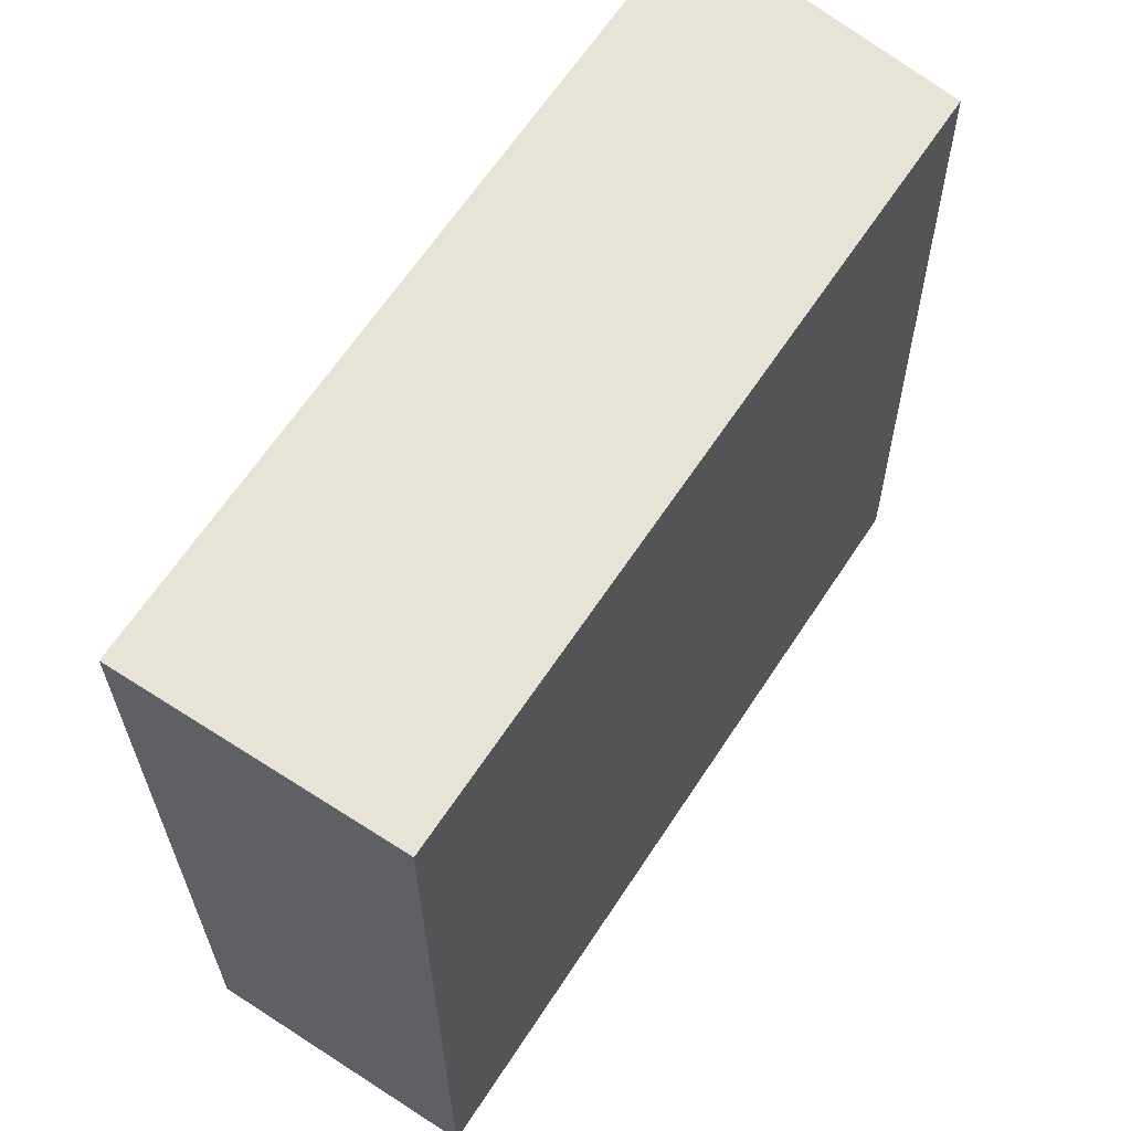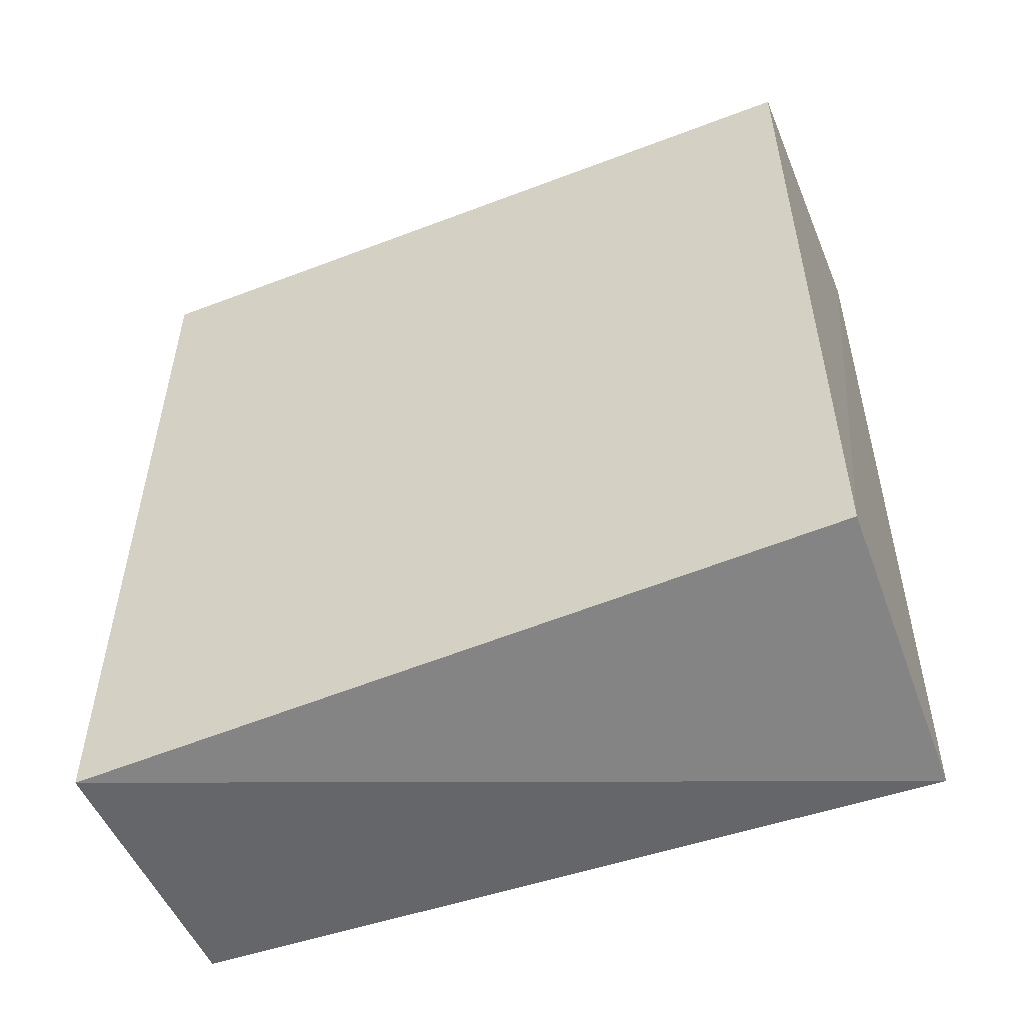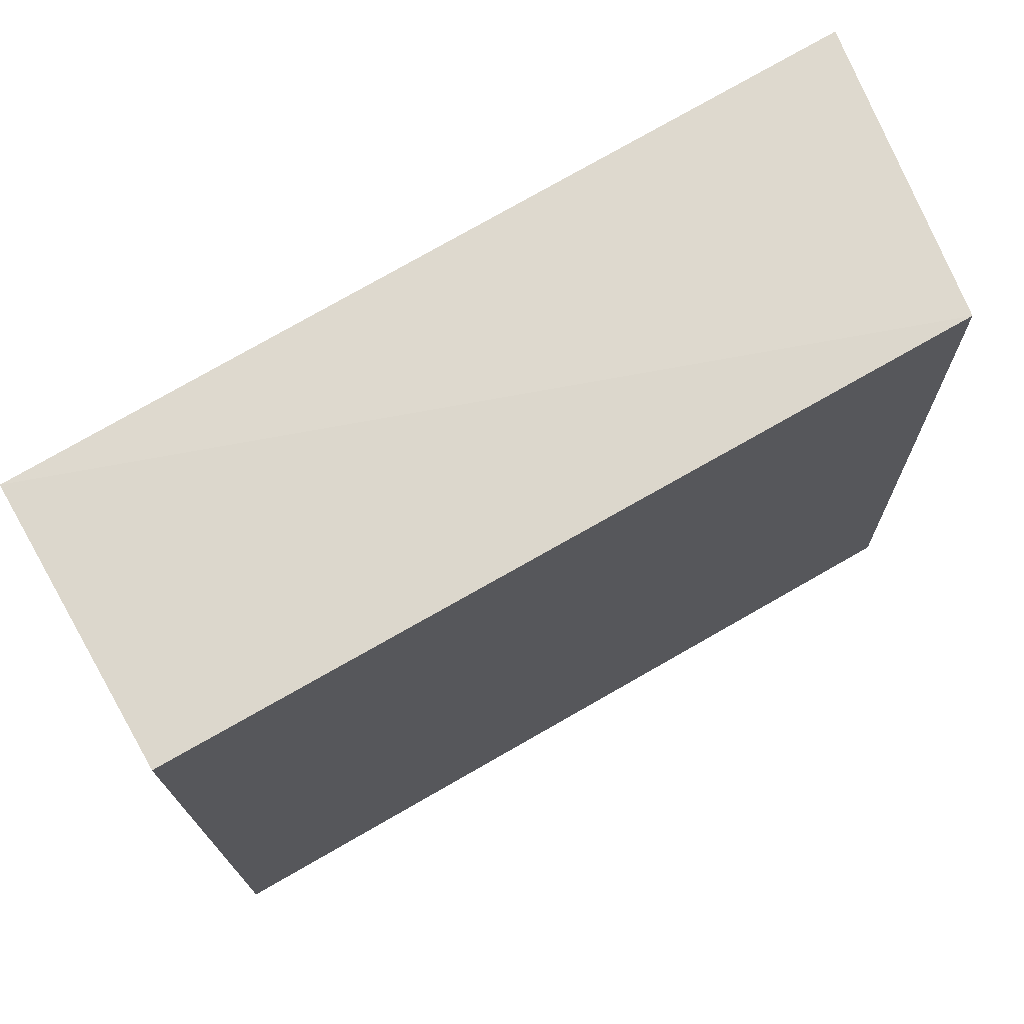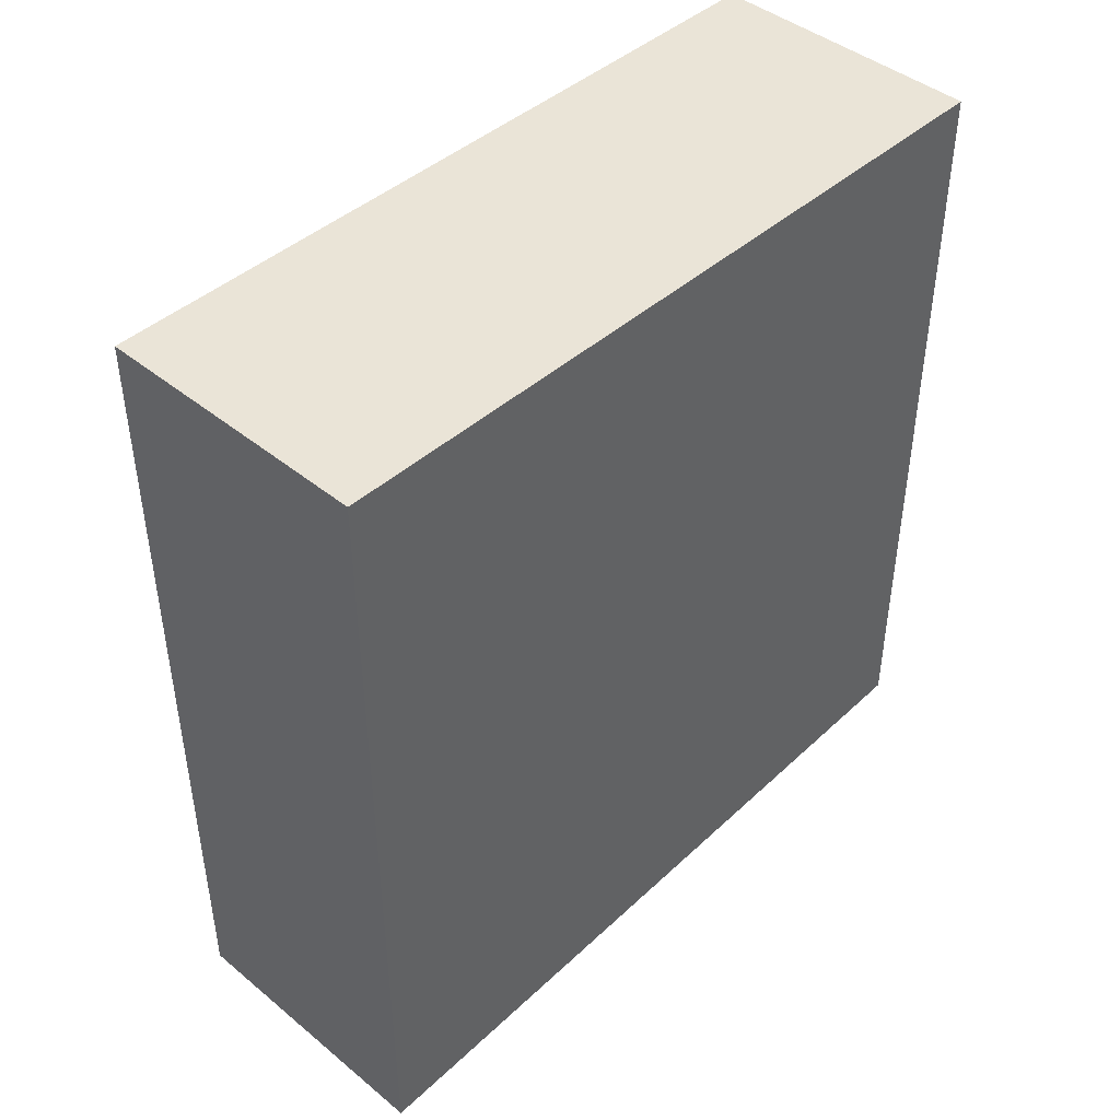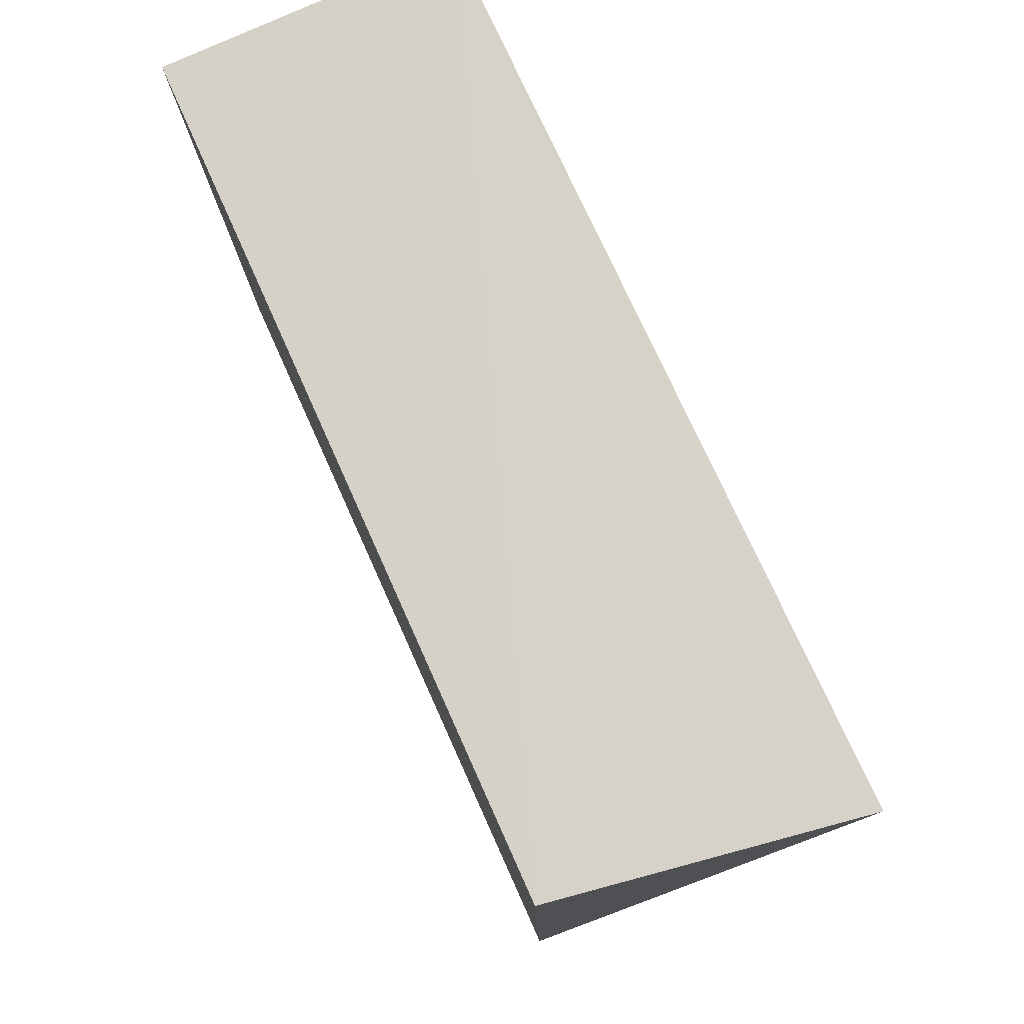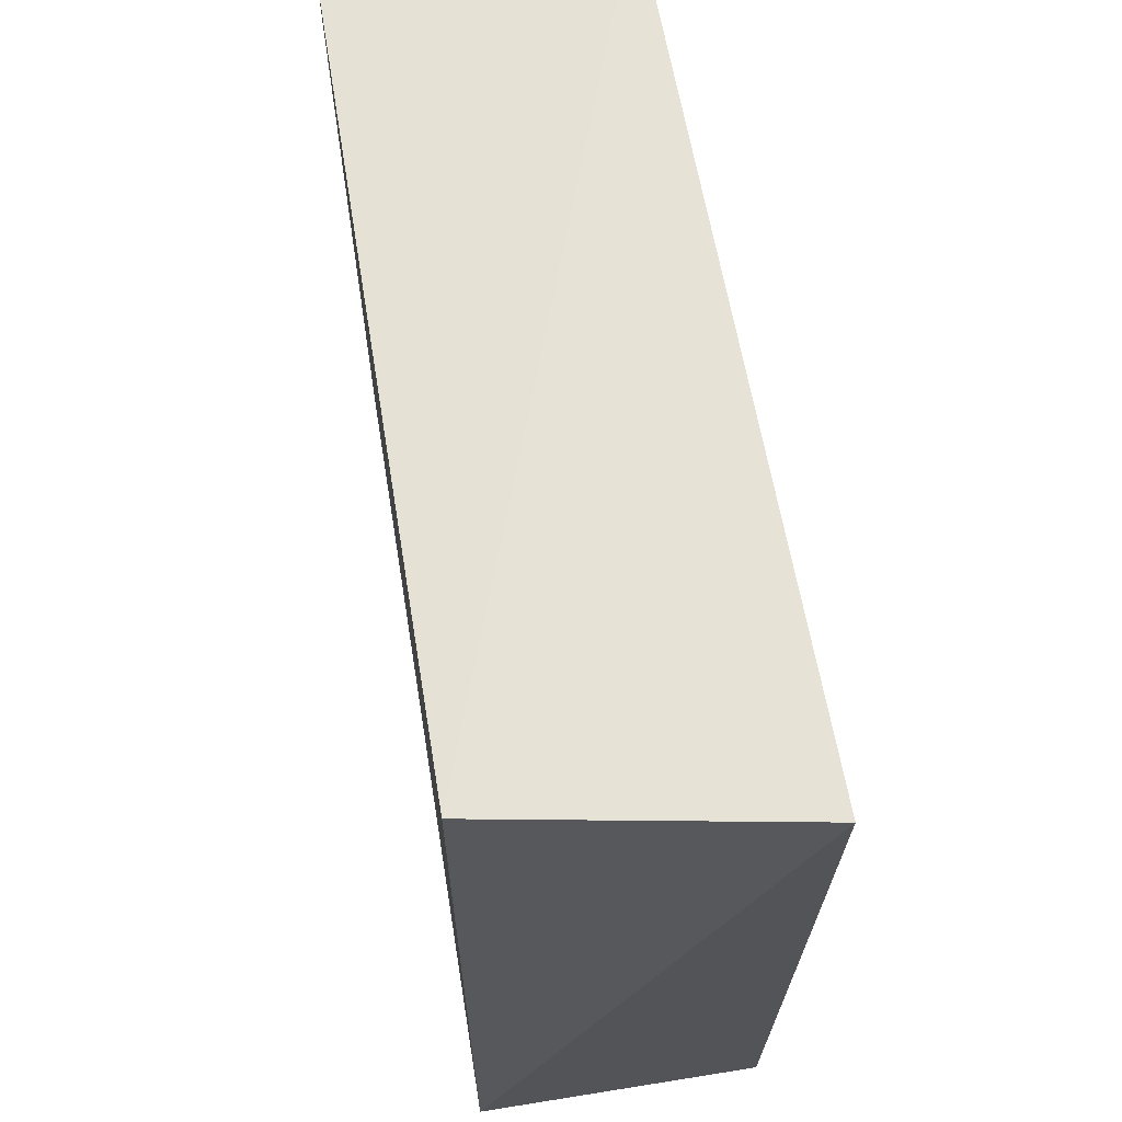
<metadata>
{"format":"obj","ext":"obj","renderer":"f3d","projection":"perspective","resolution":1024,"background":"white","views":[{"elev":62.4,"azim":-146.9,"up":"+Z"},{"elev":-52.4,"azim":-67.6,"up":"+Y"},{"elev":72.9,"azim":-119.9,"up":"+Z"},{"elev":43.9,"azim":-136.3,"up":"+Y"},{"elev":79.2,"azim":-24.2,"up":"+Z"},{"elev":64.2,"azim":-9.2,"up":"+Z"}]}
</metadata>
<code>
v 0.8827 0.4094 0.3819
v 0.8898 -0.007874 0.378
v 0.8827 0.4094 -0
v 0.7439 0.4094 -0
v 0.7439 0.01575 0.3819
v 0.7439 0 -0
v 0.7439 0.4094 0.3819
v 0.8827 0 -0
f 1 2 3
f 1 3 4
f 5 2 1
f 6 4 3
f 6 5 4
f 6 2 5
f 7 5 1
f 7 1 4
f 7 4 5
f 8 6 3
f 8 3 2
f 8 2 6

</code>
